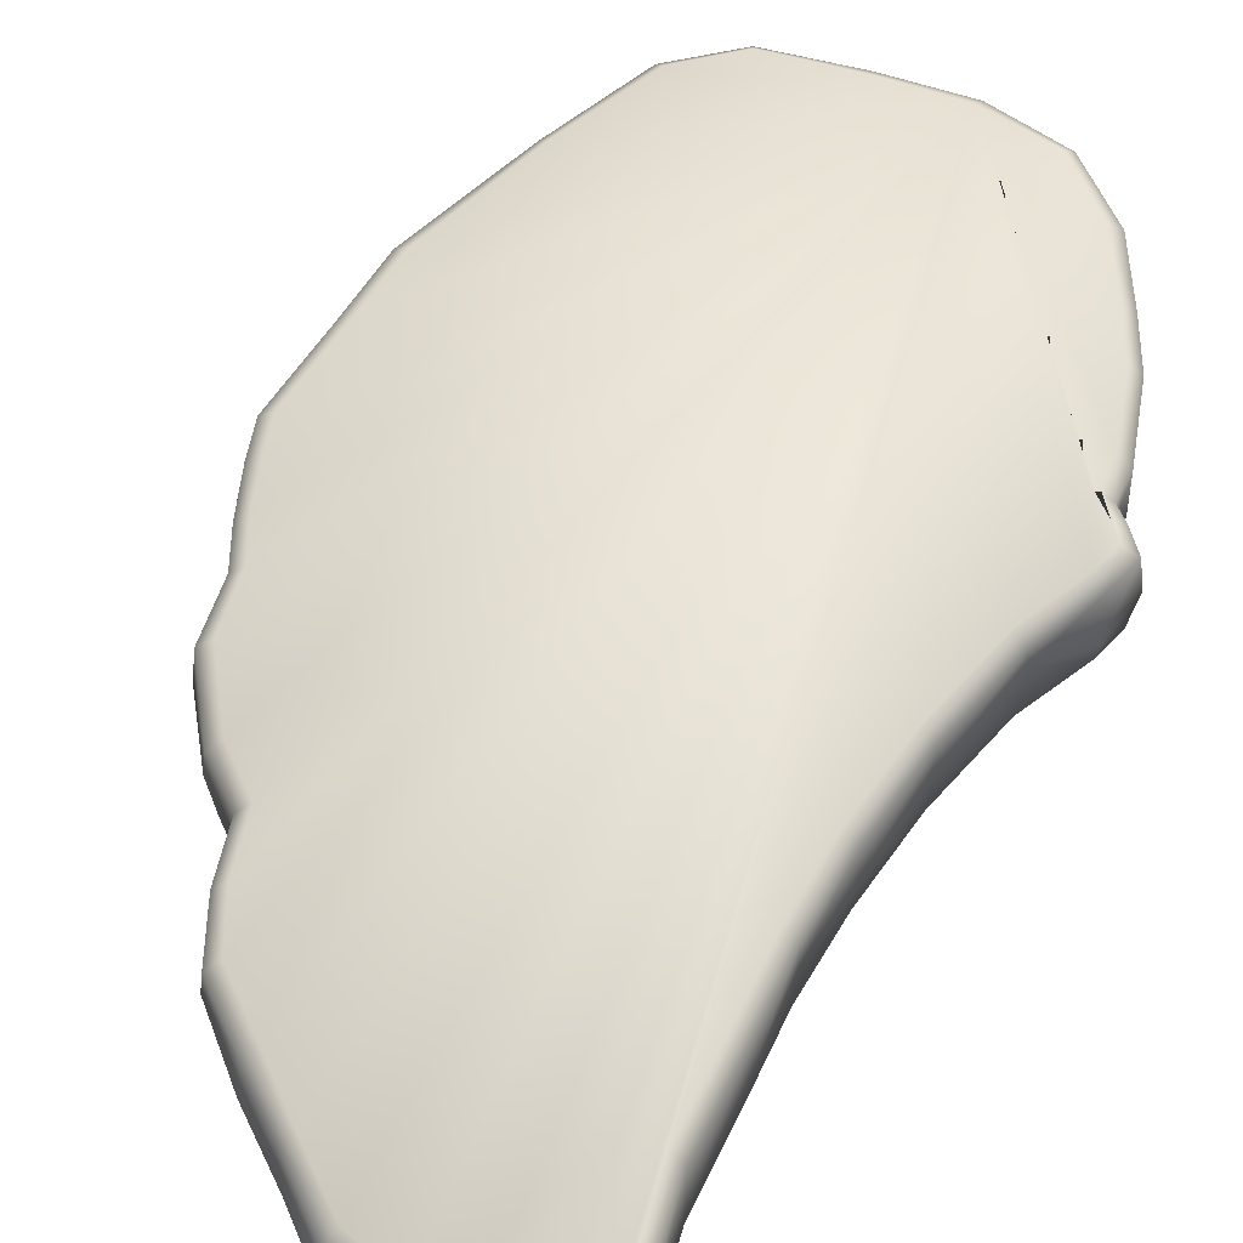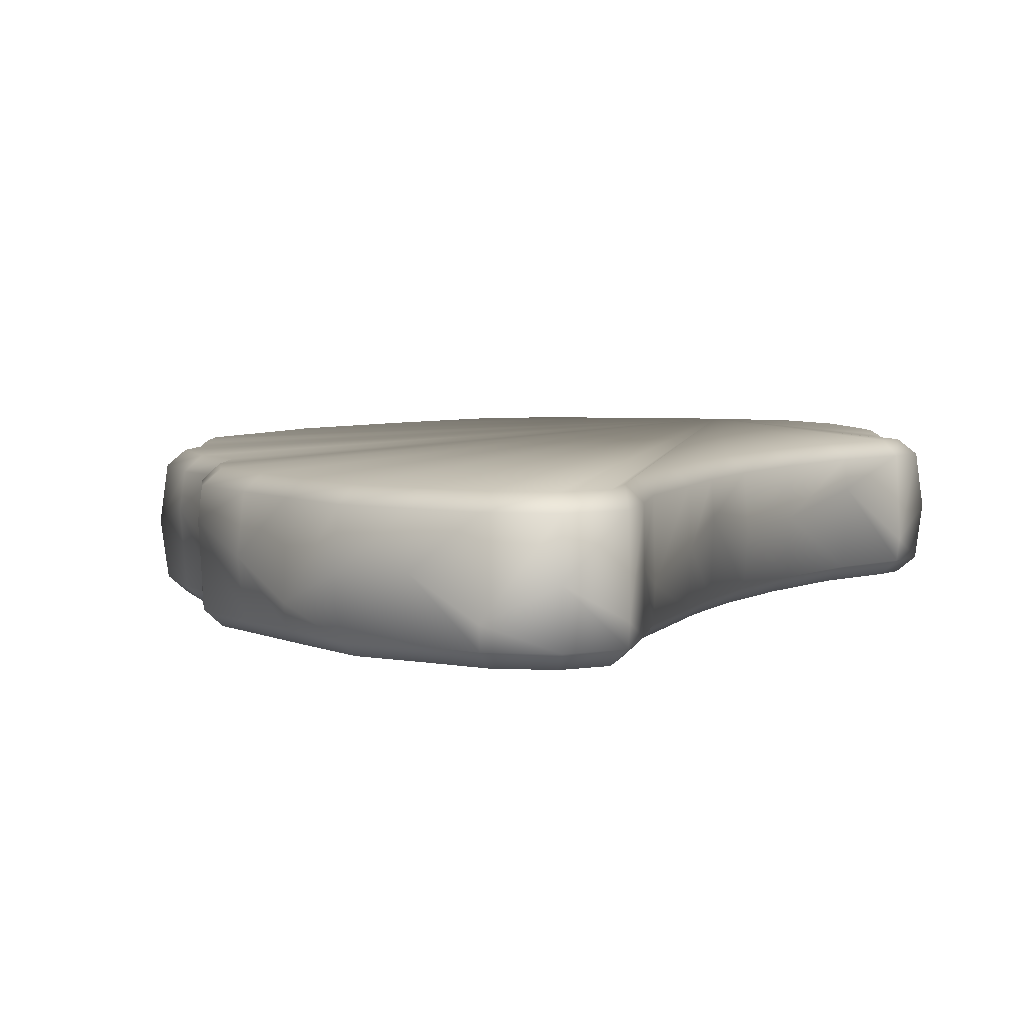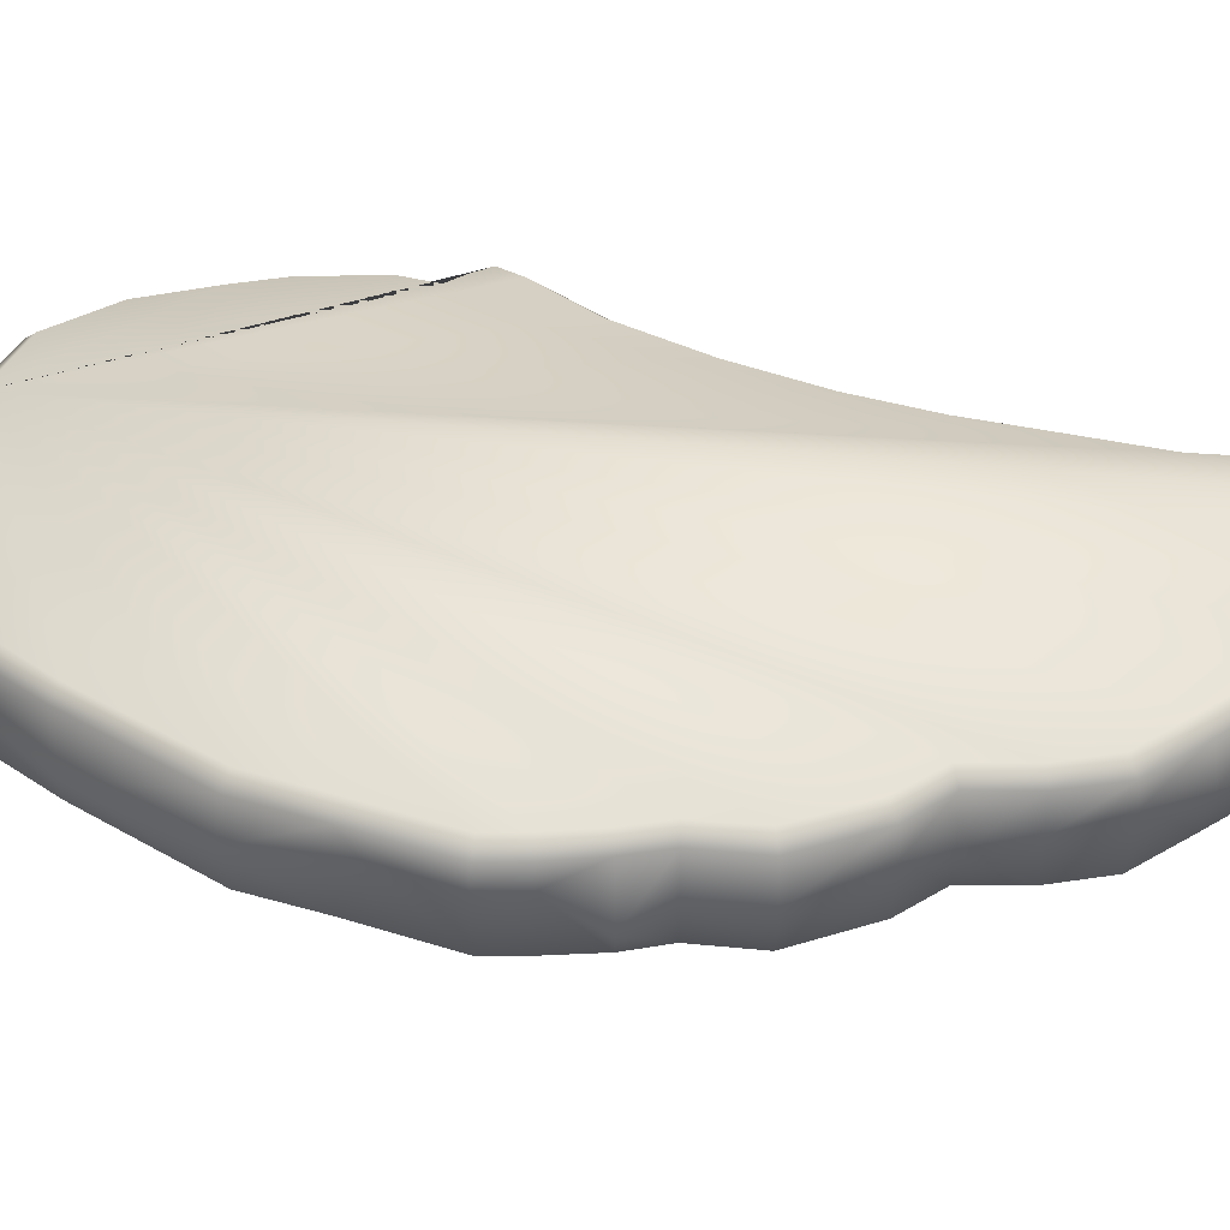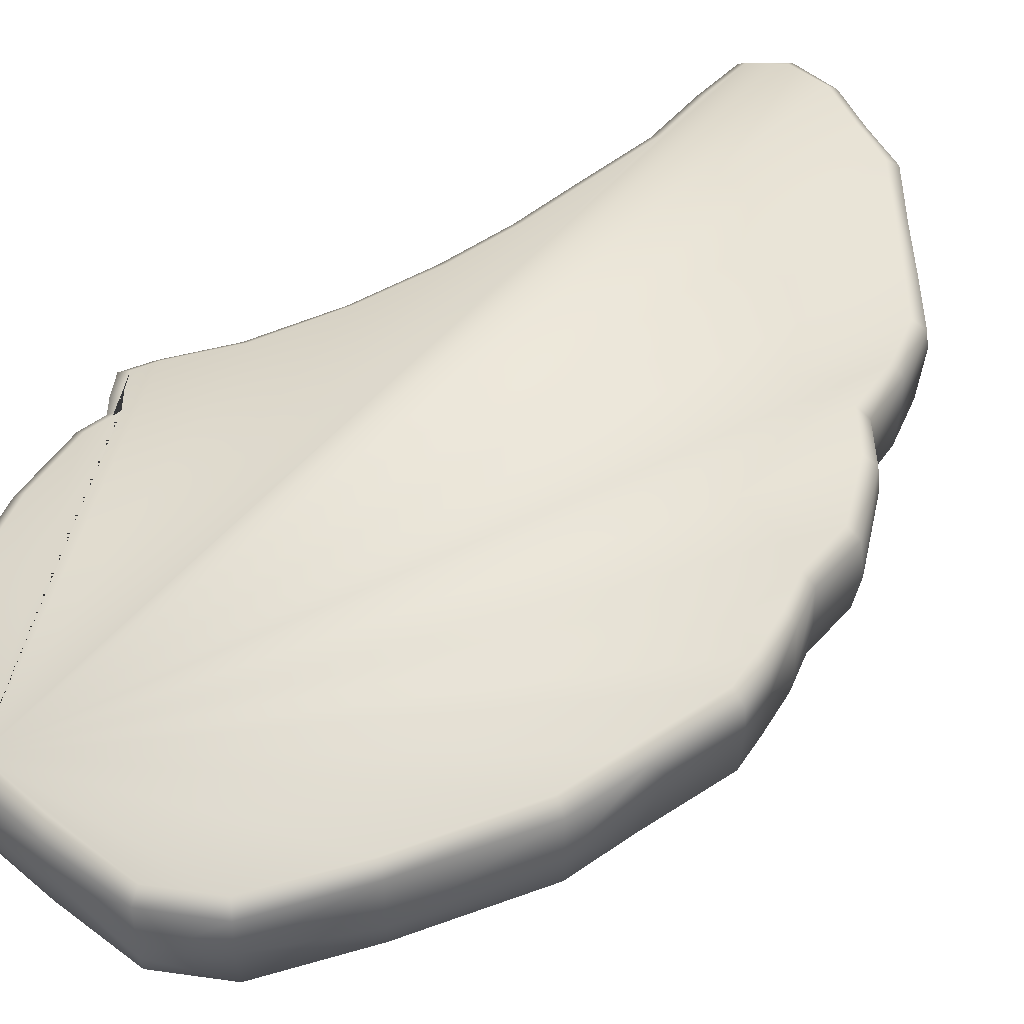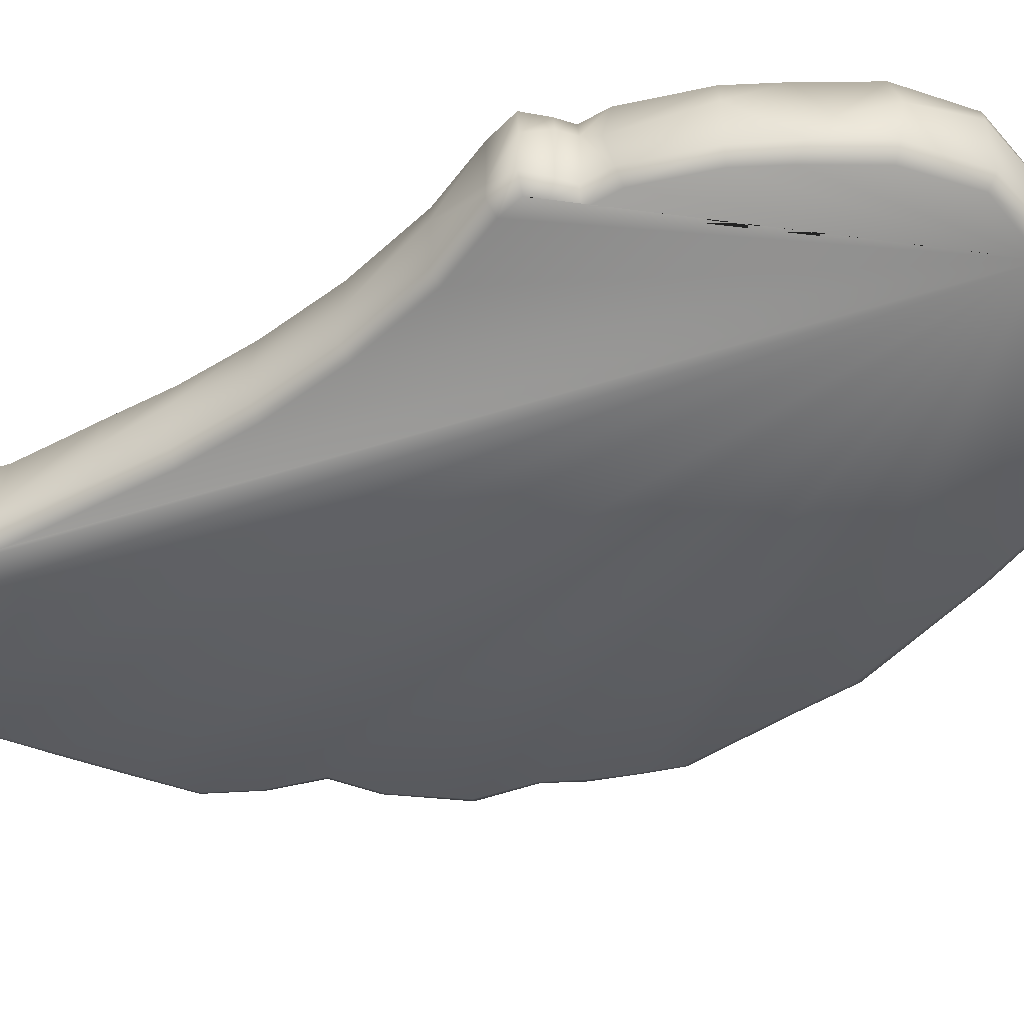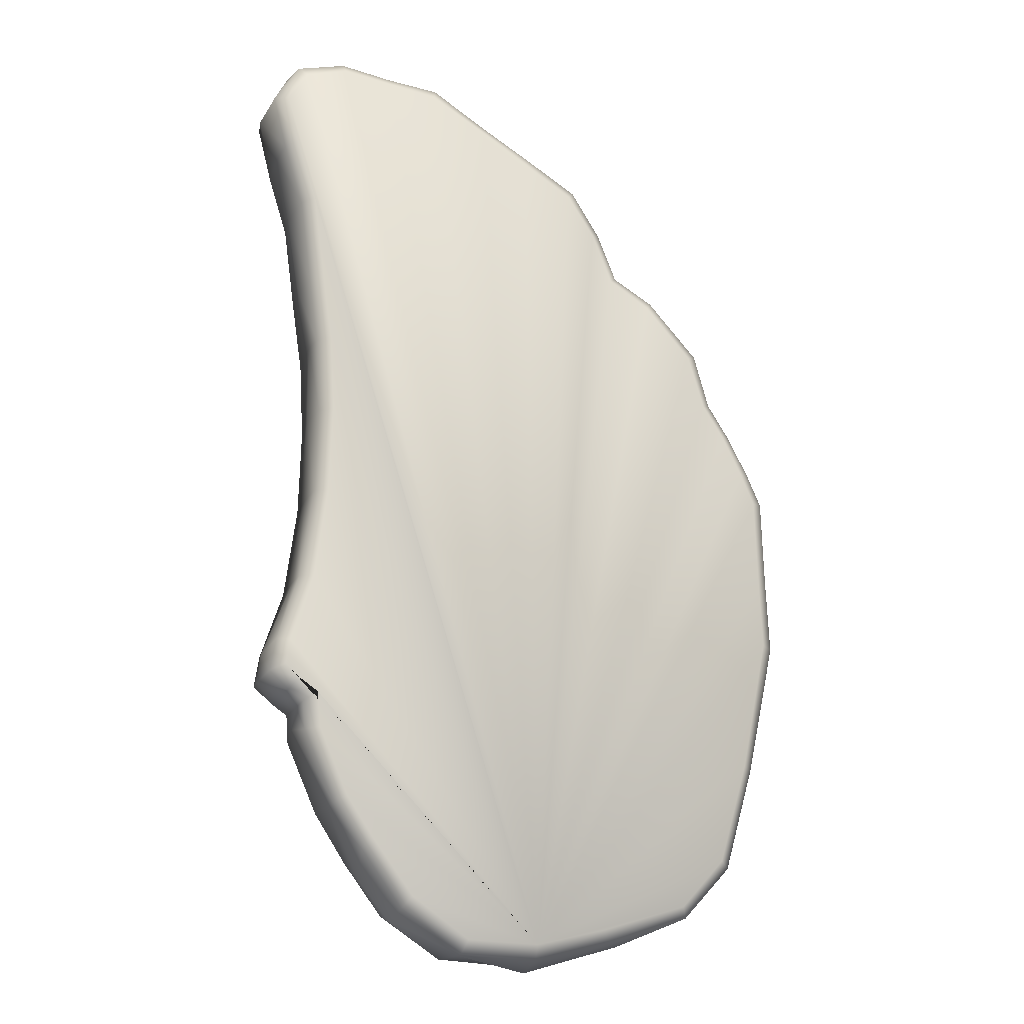
<metadata>
{"format":"obj","ext":"obj","renderer":"f3d","projection":"perspective","resolution":1024,"background":"white","views":[{"elev":57.9,"azim":33.4,"up":"+Y"},{"elev":4.6,"azim":25.5,"up":"+Y"},{"elev":42.7,"azim":-67.7,"up":"+Y"},{"elev":51.1,"azim":-123.8,"up":"+Y"},{"elev":-52.7,"azim":126.4,"up":"+Y"},{"elev":-17.0,"azim":162.3,"up":"+Z"}]}
</metadata>
<code>
g Plane.019_Plane.028
v -0.4714 0.03519 0.07913
v -0.4997 0.03519 0.01389
v 0.4505 0 -0.493
v 0.4505 0.03519 -0.457
v 0.5475 -0.04689 0.7842
v 0.5022 0 0.8664
v -0.4302 -0.04689 0.1582
v 0.3852 0.03186 -0.6405
v -0.3895 -0.008439 0.2199
v 0.3081 -0.03039 -0.7637
v 0.5201 0.004797 0.6765
v -0.3647 0 0.3285
v 0.2561 0 -0.8415
v 0.486 -0.0291 0.5621
v -0.2651 0.02661 0.4345
v 0.1379 0.0544 -0.9054
v 0.4655 0 0.3943
v -0.1863 -0.02146 0.4796
v -0.007058 0 -0.9302
v 0.4455 0.0266 0.2668
v -0.149 0.004797 0.5714
v -0.1869 0.01545 -0.8783
v 0.4392 0 0.1225
v -0.09413 0.03519 0.6634
v -0.3079 -0.04457 -0.8301
v 0.4394 0.004797 -0.04237
v 0.004385 0 0.7319
v -0.3996 0.004797 -0.735
v 0.465 0.03519 -0.2159
v 0.09873 -0.04689 0.7832
v -0.4541 -0.03559 -0.5389
v 0.5051 -0.04689 -0.3414
v 0.2104 0 0.8606
v -0.5163 0 -0.2951
v 0.5196 0 -0.4067
v 0.3071 0.004797 0.8614
v -0.5037 0.03519 -0.1159
v 0.4788 0.03519 -0.4371
v 0.407 -0.04689 0.8822
v 0.518 0.1 0.7699
v 0.5424 0.07816 0.7757
v 0.5173 0.07816 0.6722
v 0.4954 0.1 0.6768
v 0.4804 0.07816 0.5543
v 0.4578 0.1 0.5575
v 0.4585 0.07821 0.3872
v 0.4349 0.1 0.3883
v 0.4411 0.07821 0.2638
v 0.4175 0.1 0.2646
v 0.4327 0.07821 0.1206
v 0.409 0.1 0.1203
v 0.4371 0.07814 -0.04196
v 0.4146 0.1 -0.04366
v 0.4611 0.0782 -0.2134
v 0.4377 0.1 -0.217
v 0.5006 0.07816 -0.3374
v 0.4785 0.1 -0.3419
v 0.5116 0.07823 -0.3986
v 0.4859 0.1 -0.3882
v 0.4748 0.07823 -0.4323
v 0.459 0.1 -0.4128
v 0.4467 0.07823 -0.4519
v 0.424 0.1 -0.4373
v 0.4417 0.07823 -0.5047
v 0.4178 0.1 -0.5025
v 0.384 0.07823 -0.6377
v 0.3641 0.1 -0.6259
v 0.329 0.07824 -0.7205
v 0.3153 0.1 -0.6992
v 0.2531 0.07843 -0.8252
v 0.2367 0.1 -0.8048
v 0.1378 0.07808 -0.9034
v 0.1304 0.1 -0.88
v -0.005141 0.07856 -0.9122
v -0.002568 0.1 -0.8853
v -0.151 0.07824 -0.877
v -0.133 0.1 -0.8554
v -0.3064 0.07788 -0.8268
v -0.294 0.1 -0.8071
v -0.3964 0.07805 -0.73
v -0.3759 0.1 -0.7176
v -0.4517 0.07812 -0.5364
v -0.43 0.1 -0.5307
v -0.5047 0.07839 -0.2891
v -0.4795 0.1 -0.2858
v -0.4985 0.07844 -0.1522
v -0.4741 0.1 -0.1709
v -0.4935 0.07844 0.01396
v -0.4686 0.1 0.00913
v -0.4654 0.07844 0.07851
v -0.4426 0.1 0.06894
v -0.4244 0.07828 0.1566
v -0.4043 0.1 0.1456
v -0.3853 0.07829 0.2182
v -0.3642 0.1 0.2086
v -0.356 0.07843 0.3227
v -0.334 0.1 0.3101
v -0.2605 0.07843 0.4293
v -0.2444 0.1 0.4103
v -0.1838 0.07827 0.4755
v -0.1656 0.1 0.4599
v -0.1475 0.07827 0.5678
v -0.1274 0.1 0.5567
v -0.09215 0.07841 0.6567
v -0.07541 0.1 0.6373
v 0.006082 0.07841 0.7184
v 0.01829 0.1 0.6962
v 0.09868 0.07819 0.7748
v 0.1101 0.1 0.7547
v 0.2082 0.07842 0.8447
v 0.2151 0.1 0.8193
v 0.3057 0.07806 0.8559
v 0.3089 0.1 0.8327
v 0.4036 0.07806 0.8727
v 0.4018 0.1 0.8486
v 0.4944 0.07852 0.8503
v 0.4787 0.1 0.827
v 0.544 -0.07836 0.7783
v 0.518 -0.1 0.7699
v 0.4954 -0.1 0.6768
v 0.5172 -0.07832 0.6721
v 0.4578 -0.1 0.5575
v 0.4813 -0.07835 0.5556
v 0.4348 -0.1 0.3882
v 0.4585 -0.07835 0.3872
v 0.4175 -0.1 0.2646
v 0.4403 -0.0783 0.2632
v 0.409 -0.1 0.1203
v 0.4327 -0.07835 0.1206
v 0.4146 -0.1 -0.04366
v 0.4371 -0.07828 -0.04195
v 0.4377 -0.1 -0.217
v 0.46 -0.07829 -0.2127
v 0.4785 -0.1 -0.3419
v 0.502 -0.07833 -0.3386
v 0.4859 -0.1 -0.3882
v 0.5116 -0.07833 -0.3986
v 0.459 -0.1 -0.4128
v 0.4737 -0.07816 -0.431
v 0.424 -0.1 -0.4373
v 0.4457 -0.07816 -0.4506
v 0.4178 -0.1 -0.5025
v 0.4417 -0.07824 -0.5047
v 0.3641 -0.1 -0.6259
v 0.3837 -0.07822 -0.6371
v 0.3153 -0.1 -0.6992
v 0.3254 -0.07835 -0.7279
v 0.2367 -0.1 -0.8048
v 0.2531 -0.07835 -0.8252
v 0.1304 -0.1 -0.88
v 0.1378 -0.07796 -0.9022
v -0.002568 -0.1 -0.8853
v -0.005142 -0.07851 -0.9122
v -0.133 -0.1 -0.8554
v -0.1478 -0.07808 -0.8769
v -0.294 -0.1 -0.8071
v -0.3068 -0.07801 -0.8278
v -0.3759 -0.1 -0.7176
v -0.3963 -0.07807 -0.7299
v -0.43 -0.1 -0.5307
v -0.4522 -0.07807 -0.5369
v -0.4795 -0.1 -0.2858
v -0.5047 -0.07832 -0.2891
v -0.4741 -0.1 -0.1713
v -0.4972 -0.07816 -0.1615
v -0.4686 -0.1 0.00913
v -0.4919 -0.07816 0.01398
v -0.4426 -0.1 0.06894
v -0.4639 -0.07816 0.07835
v -0.4043 -0.1 0.1456
v -0.4261 -0.0783 0.1571
v -0.3642 -0.1 0.2086
v -0.3855 -0.07816 0.2183
v -0.334 -0.1 0.3101
v -0.356 -0.0783 0.3227
v -0.2444 -0.1 0.4103
v -0.2598 -0.07817 0.4284
v -0.1656 -0.1 0.4599
v -0.1841 -0.07817 0.476
v -0.1274 -0.1 0.5567
v -0.1474 -0.07815 0.5677
v -0.07541 -0.1 0.6373
v -0.09164 -0.07816 0.6549
v 0.01819 -0.1 0.6962
v 0.006081 -0.07837 0.7184
v 0.1104 -0.1 0.7548
v 0.0987 -0.07837 0.7773
v 0.2151 -0.1 0.8193
v 0.2082 -0.07837 0.8447
v 0.3083 -0.1 0.8326
v 0.3056 -0.078 0.8558
v 0.4018 -0.1 0.8486
v 0.4046 -0.07836 0.8756
v 0.4787 -0.1 0.827
v 0.4944 -0.07836 0.8503
f 6 5 41 116
f 1 7 92 90
f 3 8 66 64
f 5 11 42 41
f 7 9 94 92
f 8 10 68 66
f 9 12 96 94
f 10 13 70 68
f 11 14 44 42
f 12 15 98 96
f 13 16 72 70
f 14 17 46 44
f 15 18 100 98
f 16 19 74 72
f 17 20 48 46
f 18 21 102 100
f 19 22 76 74
f 20 23 50 48
f 21 24 104 102
f 22 25 78 76
f 23 26 52 50
f 24 27 106 104
f 25 28 80 78
f 26 29 54 52
f 27 30 108 106
f 28 31 82 80
f 29 32 56 54
f 30 33 110 108
f 31 34 84 82
f 32 35 58 56
f 33 36 112 110
f 34 37 86 84
f 35 38 60 58
f 36 39 114 112
f 37 2 88 86
f 38 4 62 60
f 39 6 116 114
f 2 1 90 88
f 4 3 64 62
f 5 118 121 11
f 6 195 118 5
f 1 169 171 7
f 3 143 145 8
f 11 121 123 14
f 7 171 173 9
f 8 145 147 10
f 9 173 175 12
f 10 147 149 13
f 152 150 148 146 144 142 140 138 136 134 132 130 128 126 124 122 120 119 194 192 190 188 186 184 182 180 178 176 174 172 170 168 166 164 162 160 158 156 154
f 12 175 177 15
f 13 149 151 16
f 14 123 125 17
f 15 177 179 18
f 16 151 153 19
f 17 125 127 20
f 18 179 181 21
f 19 153 155 22
f 20 127 129 23
f 21 181 183 24
f 22 155 157 25
f 23 129 131 26
f 24 183 185 27
f 25 157 159 28
f 26 131 133 29
f 27 185 187 30
f 28 159 161 31
f 29 133 135 32
f 30 187 189 33
f 31 161 163 34
f 32 135 137 35
f 33 189 191 36
f 34 163 165 37
f 35 137 139 38
f 36 191 193 39
f 37 165 167 2
f 38 139 141 4
f 39 193 195 6
f 2 167 169 1
f 4 141 143 3
f 41 42 43 40
f 42 44 45 43
f 44 46 47 45
f 46 48 49 47
f 48 50 51 49
f 50 52 53 51
f 52 54 55 53
f 54 56 57 55
f 56 58 59 57
f 58 60 61 59
f 60 62 63 61
f 62 64 65 63
f 64 66 67 65
f 66 68 69 67
f 68 70 71 69
f 70 72 73 71
f 72 74 75 73
f 74 76 77 75
f 76 78 79 77
f 78 80 81 79
f 80 82 83 81
f 82 84 85 83
f 84 86 87 85
f 86 88 89 87
f 88 90 91 89
f 90 92 93 91
f 92 94 95 93
f 94 96 97 95
f 96 98 99 97
f 98 100 101 99
f 100 102 103 101
f 102 104 105 103
f 104 106 107 105
f 106 108 109 107
f 108 110 111 109
f 110 112 113 111
f 112 114 115 113
f 114 116 117 115
f 116 41 40 117
f 119 120 121 118
f 120 122 123 121
f 122 124 125 123
f 124 126 127 125
f 126 128 129 127
f 128 130 131 129
f 130 132 133 131
f 132 134 135 133
f 134 136 137 135
f 136 138 139 137
f 138 140 141 139
f 140 142 143 141
f 142 144 145 143
f 144 146 147 145
f 146 148 149 147
f 148 150 151 149
f 150 152 153 151
f 152 154 155 153
f 154 156 157 155
f 156 158 159 157
f 158 160 161 159
f 160 162 163 161
f 162 164 165 163
f 164 166 167 165
f 166 168 169 167
f 168 170 171 169
f 170 172 173 171
f 172 174 175 173
f 174 176 177 175
f 176 178 179 177
f 178 180 181 179
f 180 182 183 181
f 182 184 185 183
f 184 186 187 185
f 186 188 189 187
f 188 190 191 189
f 190 192 193 191
f 192 194 195 193
f 194 119 118 195
f 75 77 79 81 83 85 87 89 91 93 95 97 99 101 103 105 107 109 111 113 115 117 40 43 45 47 49 51 53 55 57 59 61 63 65 67 69 71 73

</code>
